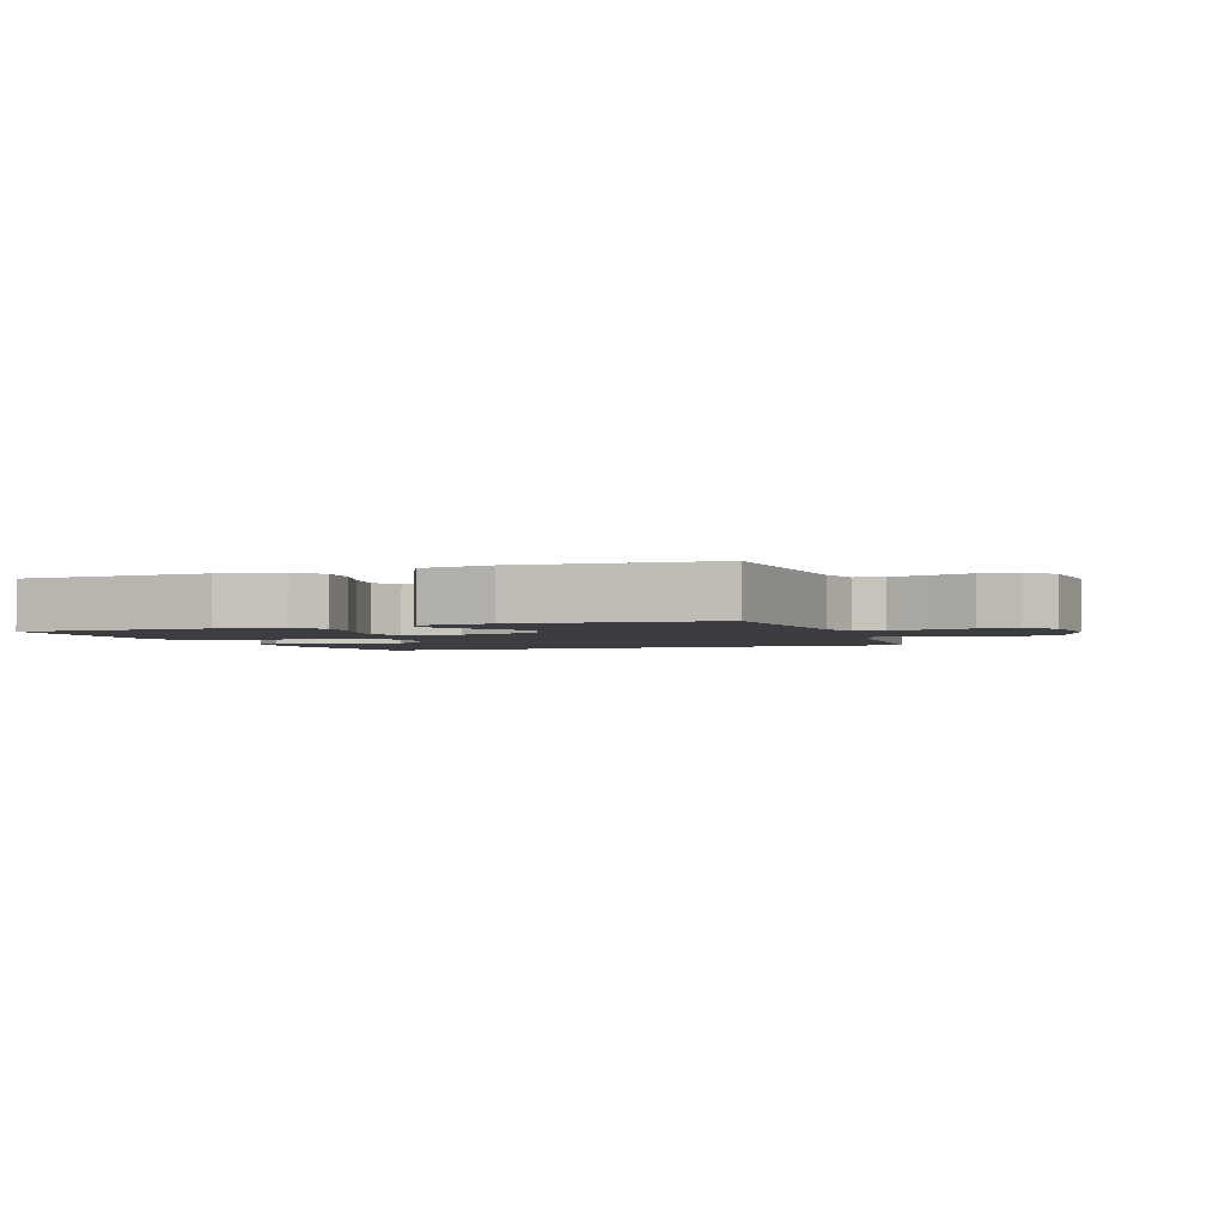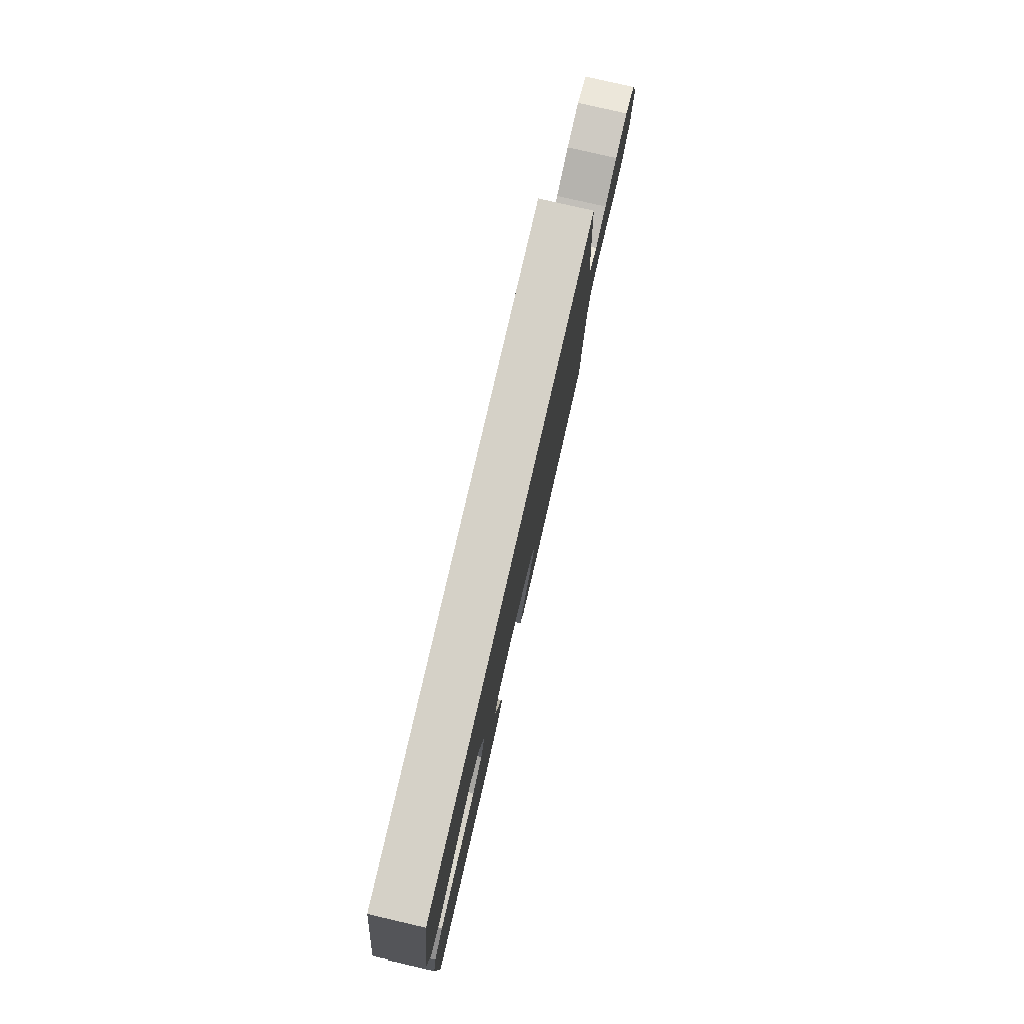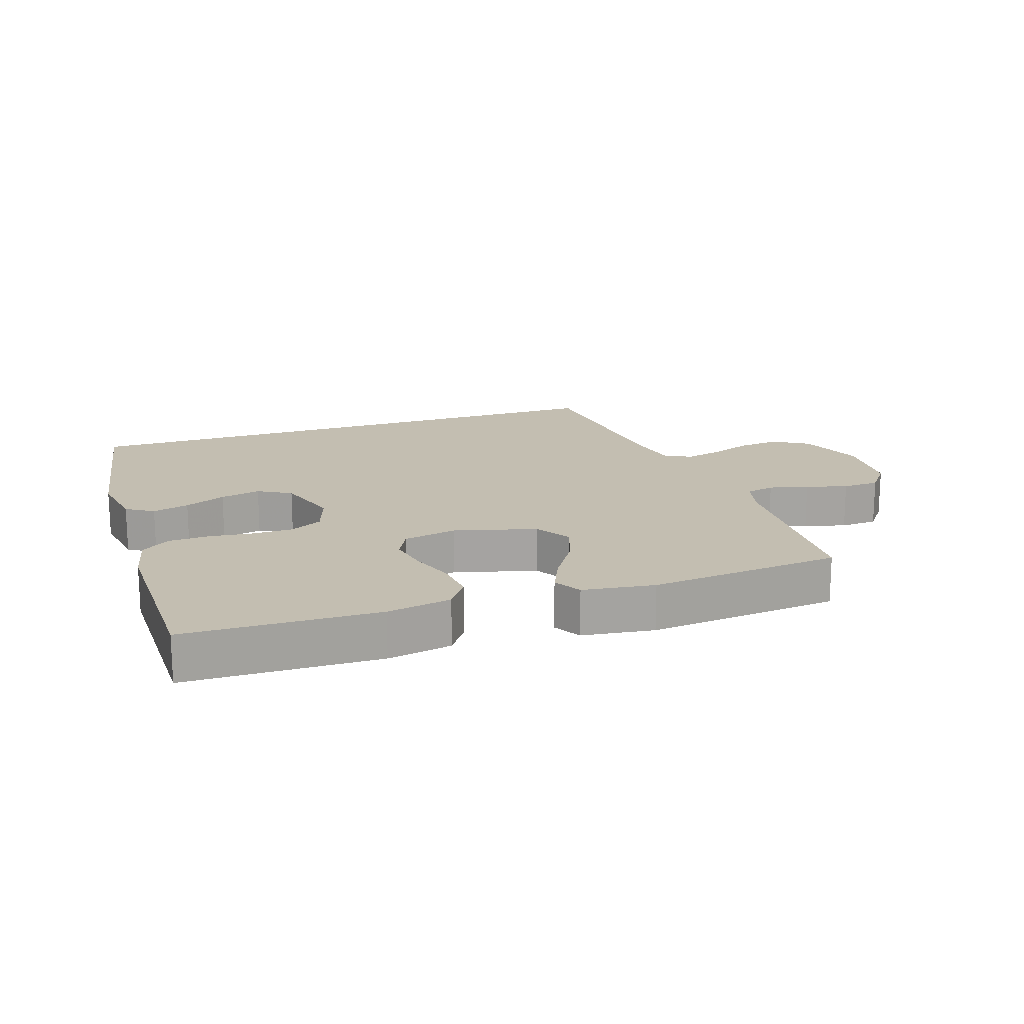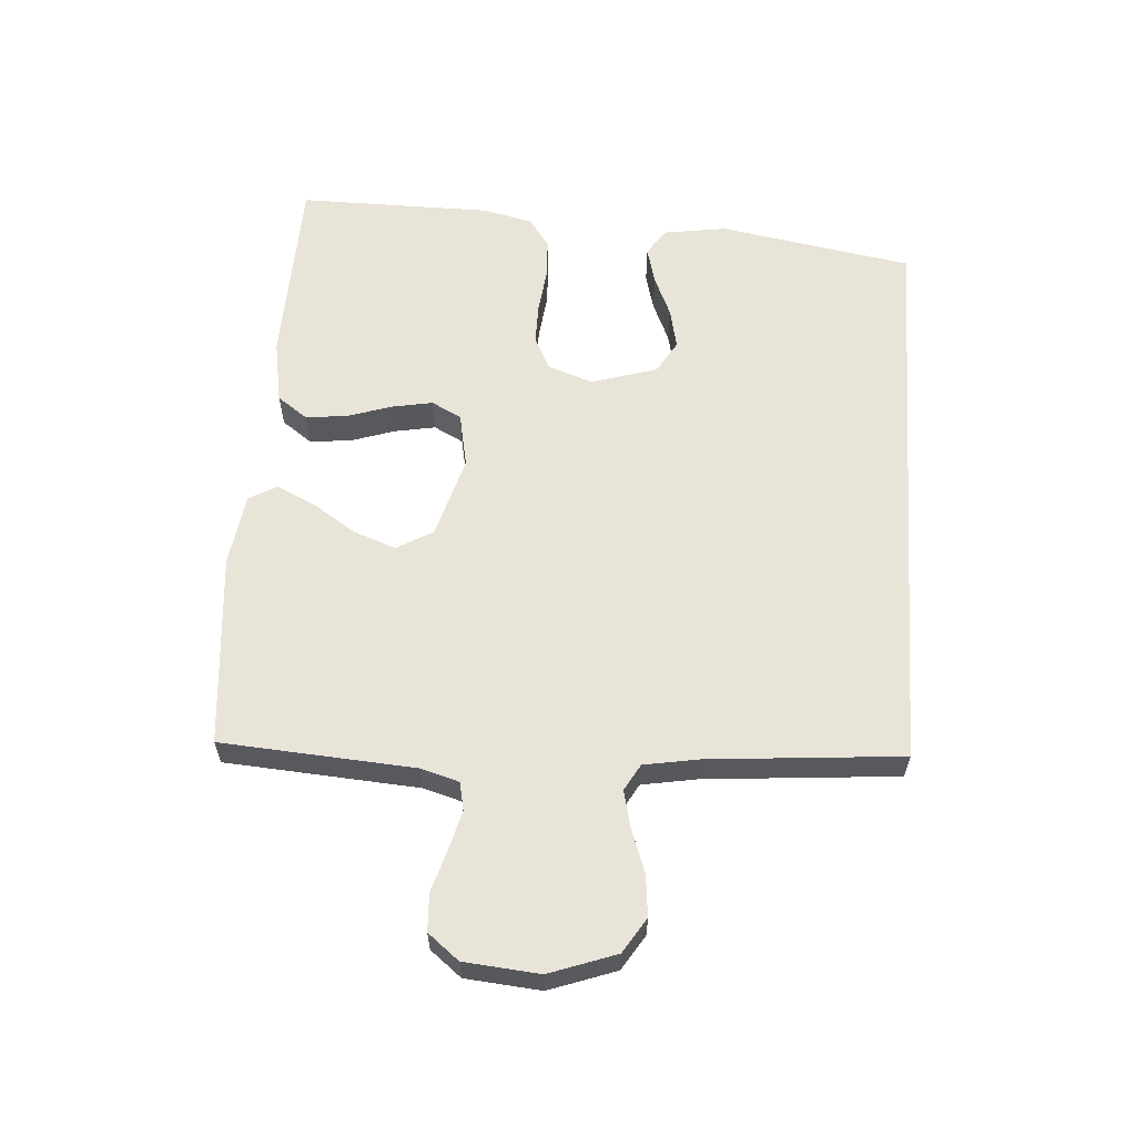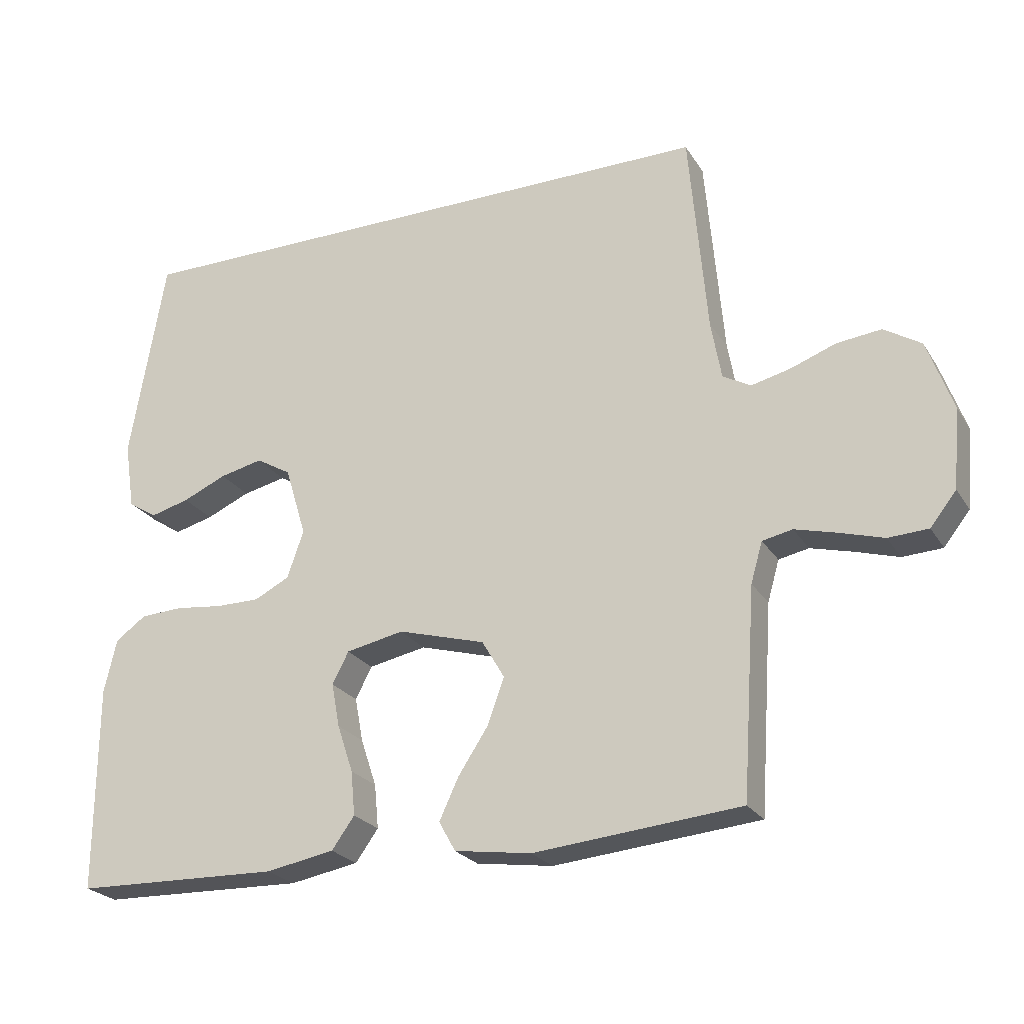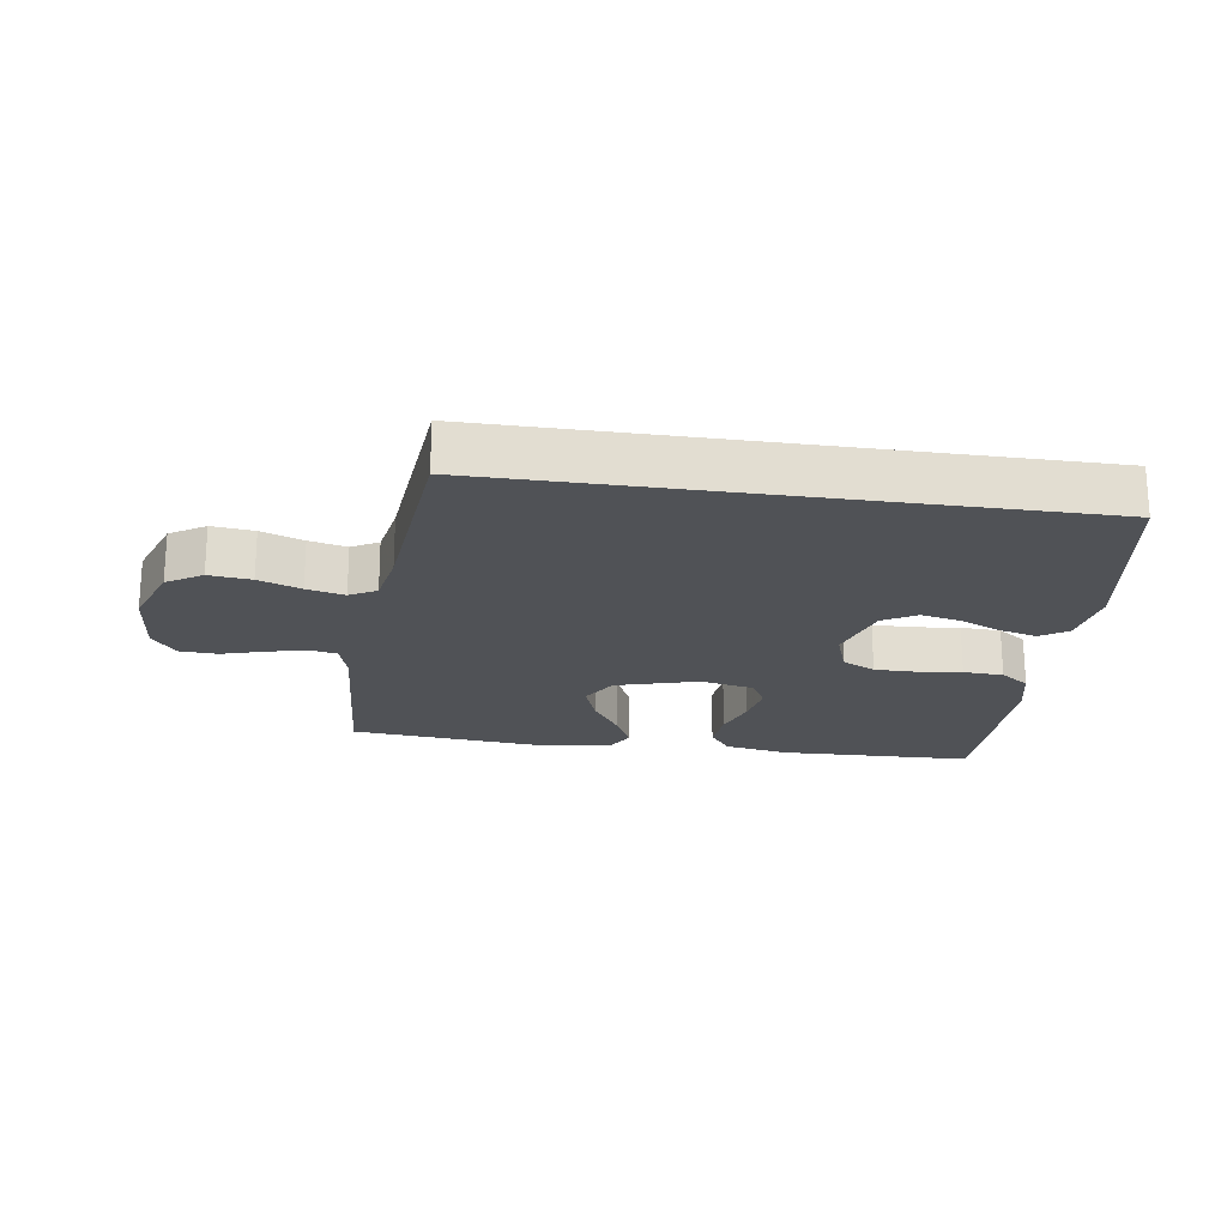
<metadata>
{"format":"obj","ext":"obj","renderer":"f3d","projection":"perspective","resolution":1024,"background":"white","views":[{"elev":-2.5,"azim":-159.3,"up":"+Y"},{"elev":79.3,"azim":103.0,"up":"+Z"},{"elev":17.2,"azim":160.9,"up":"+Y"},{"elev":60.3,"azim":-85.9,"up":"+Y"},{"elev":-24.0,"azim":-155.4,"up":"+Z"},{"elev":-21.0,"azim":-8.4,"up":"+Y"}]}
</metadata>
<code>
v 0.438 0.07 0.5
v 0.489 0.07 0.2
v 0.474 0.07 0.102
v 0.432 0.07 0.075
v 0.375 0.07 0.09
v 0.311 0.07 0.118
v 0.248 0.07 0.132
v 0.197 0.07 0.102
v 0.166 0.07 0
v 0.19 0.07 -0.069
v 0.241 0.07 -0.095
v 0.305 0.07 -0.095
v 0.374 0.07 -0.087
v 0.436 0.07 -0.09
v 0.481 0.07 -0.122
v 0.499 0.07 -0.2
v 0.5 0.07 -0.5
v 0.2 0.07 -0.508
v 0.1 0.07 -0.49
v 0.067 0.07 -0.444
v 0.073 0.07 -0.38
v 0.096 0.07 -0.311
v 0.108 0.07 -0.247
v 0.084 0.07 -0.201
v 0 0.07 -0.184
v -0.127 0.07 -0.22
v -0.16 0.07 -0.276
v -0.136 0.07 -0.342
v -0.092 0.07 -0.409
v -0.064 0.07 -0.469
v -0.088 0.07 -0.512
v -0.2 0.07 -0.528
v -0.5 0.07 -0.5
v -0.52 0.07 -0.2
v -0.537 0.07 -0.141
v -0.581 0.07 -0.132
v -0.642 0.07 -0.148
v -0.706 0.07 -0.167
v -0.764 0.07 -0.164
v -0.802 0.07 -0.116
v -0.812 0.07 0
v -0.775 0.07 0.103
v -0.721 0.07 0.137
v -0.656 0.07 0.13
v -0.591 0.07 0.106
v -0.533 0.07 0.092
v -0.492 0.07 0.115
v -0.477 0.07 0.2
v -0.451 0.07 0.5
v 0.438 0 0.5
v 0.489 0 0.2
v 0.474 0 0.102
v 0.432 0 0.075
v 0.375 0 0.09
v 0.311 0 0.118
v 0.248 0 0.132
v 0.197 0 0.102
v 0.166 0 0
v 0.19 0 -0.069
v 0.241 0 -0.095
v 0.305 0 -0.095
v 0.374 0 -0.087
v 0.436 0 -0.09
v 0.481 0 -0.122
v 0.499 0 -0.2
v 0.5 0 -0.5
v 0.2 0 -0.508
v 0.1 0 -0.49
v 0.067 0 -0.444
v 0.073 0 -0.38
v 0.096 0 -0.311
v 0.108 0 -0.247
v 0.084 0 -0.201
v 0 0 -0.184
v -0.127 0 -0.22
v -0.16 0 -0.276
v -0.136 0 -0.342
v -0.092 0 -0.409
v -0.064 0 -0.469
v -0.088 0 -0.512
v -0.2 0 -0.528
v -0.5 0 -0.5
v -0.52 0 -0.2
v -0.537 0 -0.141
v -0.581 0 -0.132
v -0.642 0 -0.148
v -0.706 0 -0.167
v -0.764 0 -0.164
v -0.802 0 -0.116
v -0.812 0 0
v -0.775 0 0.103
v -0.721 0 0.137
v -0.656 0 0.13
v -0.591 0 0.106
v -0.533 0 0.092
v -0.492 0 0.115
v -0.477 0 0.2
v -0.451 0 0.5
f 48 49 1 2
f 47 48 2
f 46 47 2
f 42 43 44 45
f 42 45 46
f 41 42 46
f 37 38 39 40
f 36 37 40 41
f 35 36 41 46
f 31 32 33 34
f 28 29 30 31
f 27 28 31 34
f 26 27 34 35
f 19 20 21 22
f 19 22 23
f 18 19 23
f 17 18 23
f 16 17 23 24
f 12 13 14 15
f 11 12 15 16
f 3 4 5 6
f 3 6 7
f 2 3 7
f 46 2 7
f 25 26 35 46
f 11 16 24 25
f 10 11 25 46
f 9 10 46
f 8 9 46
f 7 8 46
f 51 50 98 97
f 51 97 96
f 51 96 95
f 94 93 92 91
f 95 94 91
f 95 91 90
f 89 88 87 86
f 90 89 86 85
f 95 90 85 84
f 83 82 81 80
f 80 79 78 77
f 83 80 77 76
f 84 83 76 75
f 71 70 69 68
f 72 71 68
f 72 68 67
f 72 67 66
f 73 72 66 65
f 64 63 62 61
f 65 64 61 60
f 55 54 53 52
f 56 55 52
f 56 52 51
f 56 51 95
f 95 84 75 74
f 74 73 65 60
f 95 74 60 59
f 95 59 58
f 95 58 57
f 95 57 56
f 1 50 51 2
f 2 51 52 3
f 3 52 53 4
f 4 53 54 5
f 5 54 55 6
f 6 55 56 7
f 7 56 57 8
f 8 57 58 9
f 9 58 59 10
f 10 59 60 11
f 11 60 61 12
f 12 61 62 13
f 13 62 63 14
f 14 63 64 15
f 15 64 65 16
f 16 65 66 17
f 17 66 67 18
f 18 67 68 19
f 19 68 69 20
f 20 69 70 21
f 21 70 71 22
f 22 71 72 23
f 23 72 73 24
f 24 73 74 25
f 25 74 75 26
f 26 75 76 27
f 27 76 77 28
f 28 77 78 29
f 29 78 79 30
f 30 79 80 31
f 31 80 81 32
f 32 81 82 33
f 33 82 83 34
f 34 83 84 35
f 35 84 85 36
f 36 85 86 37
f 37 86 87 38
f 38 87 88 39
f 39 88 89 40
f 40 89 90 41
f 41 90 91 42
f 42 91 92 43
f 43 92 93 44
f 44 93 94 45
f 45 94 95 46
f 46 95 96 47
f 47 96 97 48
f 48 97 98 49
f 49 98 50 1

</code>
